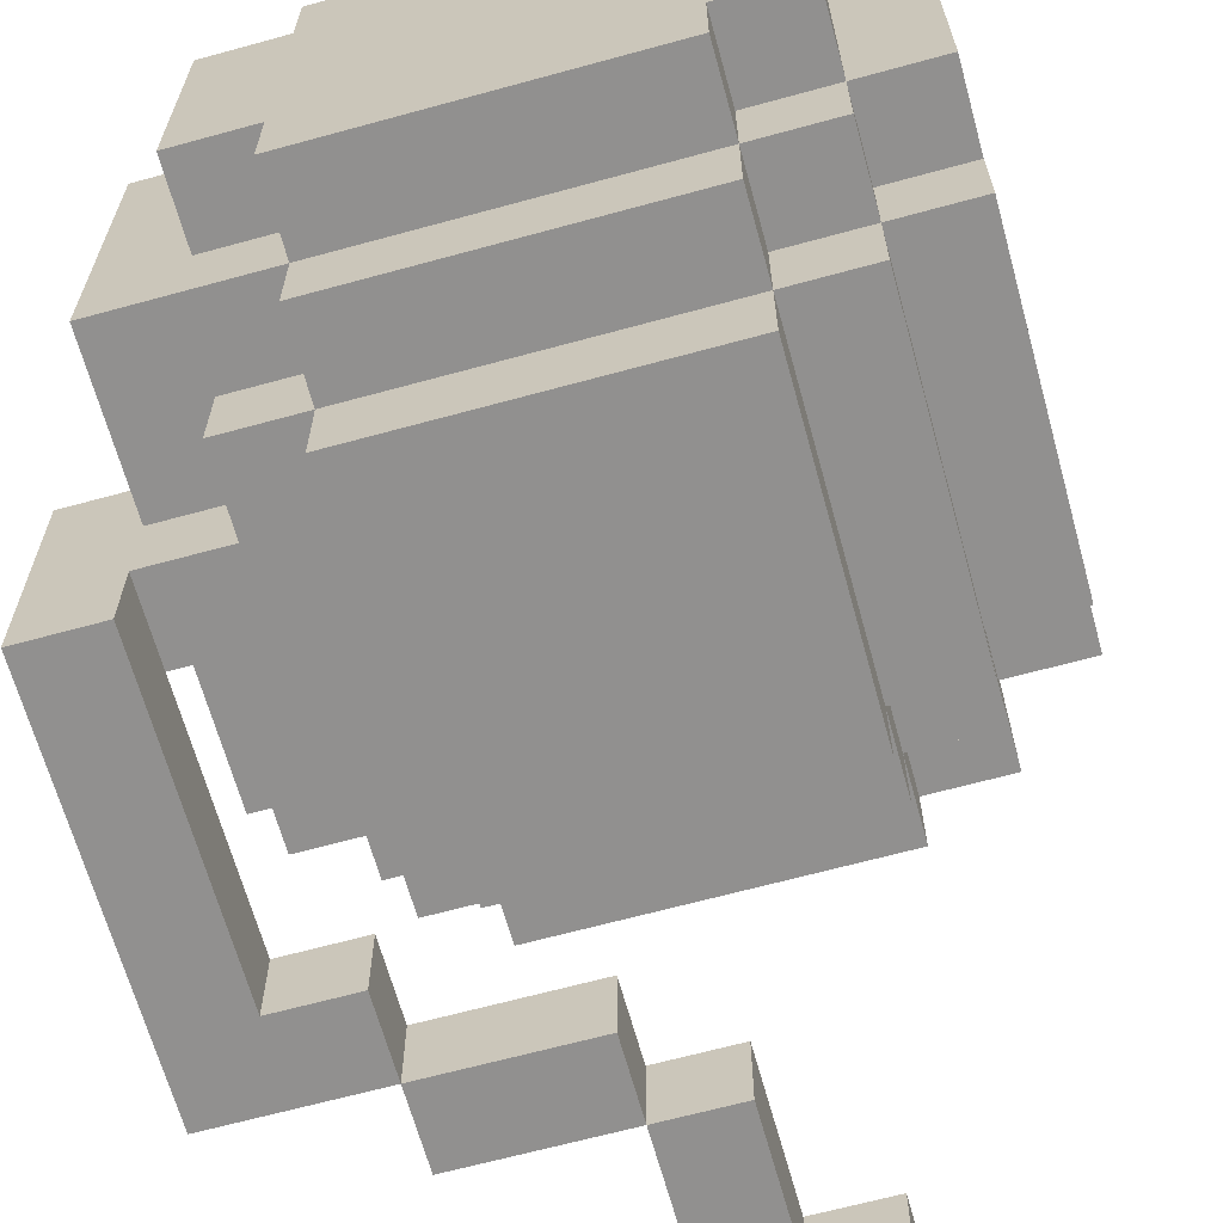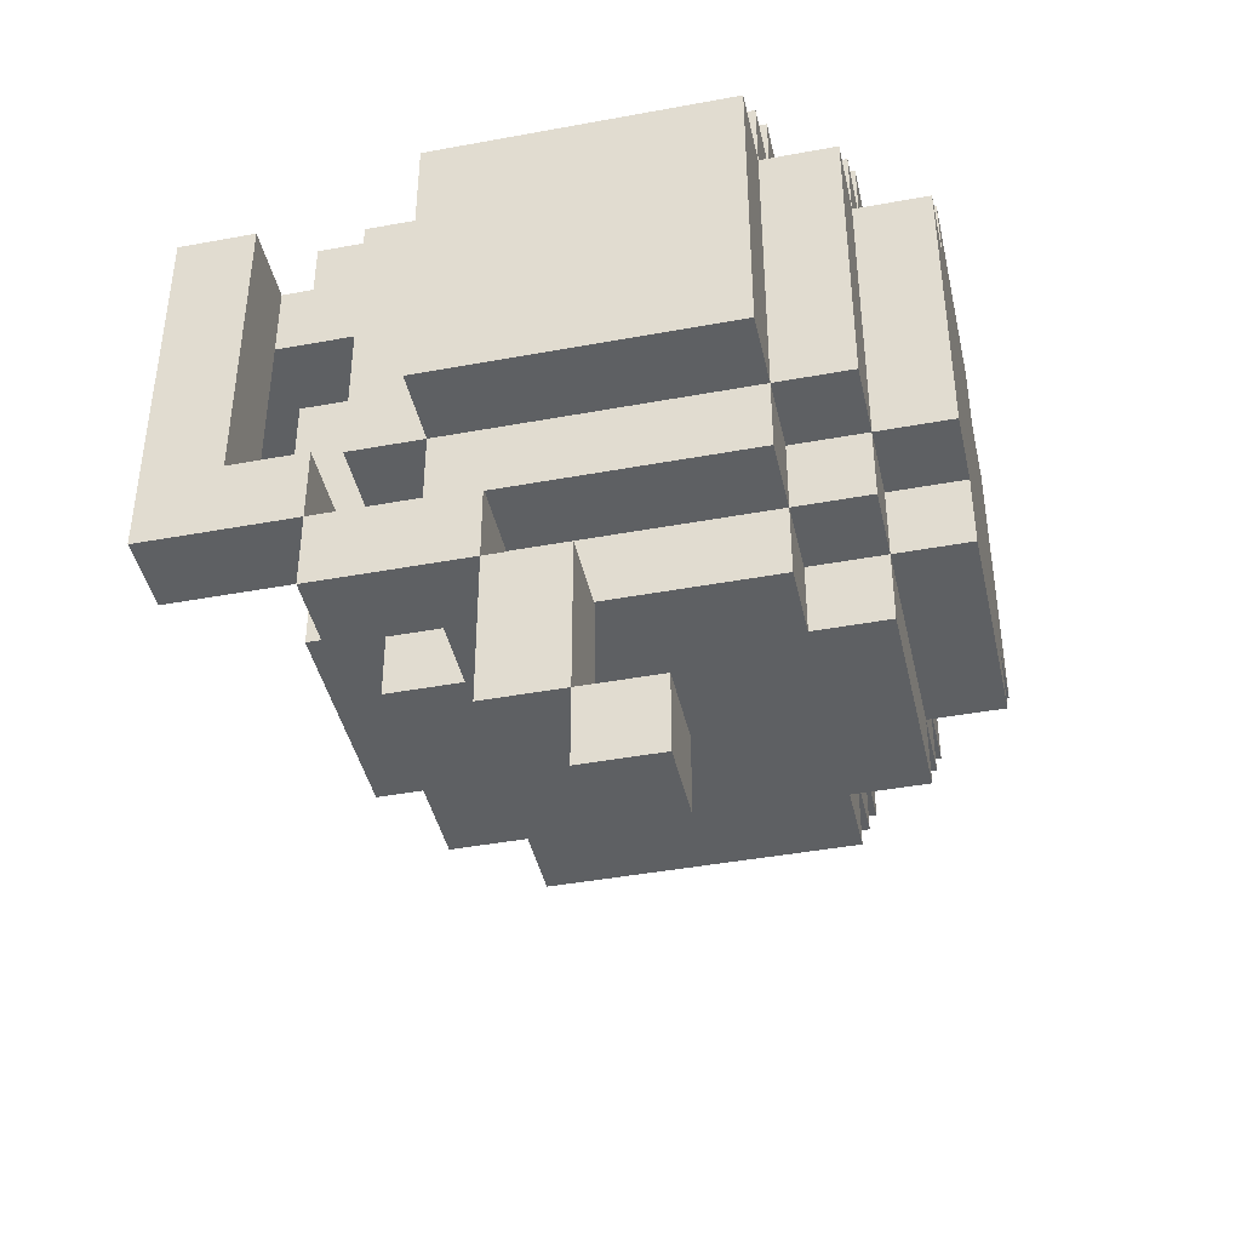
<metadata>
{"format":"obj","ext":"obj","renderer":"f3d","projection":"perspective","resolution":1024,"background":"white","views":[{"elev":-65.7,"azim":15.4,"up":"+Y"},{"elev":-42.4,"azim":12.5,"up":"+Z"}]}
</metadata>
<code>
v -5 0 1
v -5 0 -2
v -5 0 -3
v -5 0 -4
v -5 1 -0
v -5 1 -2
v -5 1 -3
v -5 1 -4
v -5 3 1
v -5 3 -0
v -4 2 3
v -4 2 2
v -4 2 1
v -4 2 -0
v -4 2 -2
v -4 3 3
v -4 3 2
v -4 3 1
v -4 3 -0
v -4 3 -1
v -4 3 -2
v -4 3 -3
v -4 4 3
v -4 4 2
v -4 4 1
v -4 5 2
v -4 5 1
v -4 5 -0
v -4 5 -1
v -4 5 -2
v -4 5 -3
v -4 6 3
v -4 6 2
v -4 6 -1
v -4 6 -2
v -4 6 -3
v -4 7 2
v -4 7 -0
v -4 7 -1
v -4 7 -2
v -3 0 -4
v -3 0 -5
v -3 1 2
v -3 1 1
v -3 1 -0
v -3 1 -2
v -3 1 -4
v -3 1 -5
v -3 2 2
v -3 2 1
v -3 2 -0
v -3 2 -2
v -3 2 -3
v -3 3 4
v -3 3 3
v -3 3 -2
v -3 3 -3
v -3 3 -4
v -3 4 4
v -3 4 3
v -3 5 -3
v -3 5 -4
v -3 6 4
v -3 6 3
v -3 6 2
v -3 6 -2
v -3 6 -3
v -3 6 -4
v -3 7 3
v -3 7 2
v -3 7 1
v -3 7 -0
v -3 7 -1
v -3 7 -2
v -3 7 -3
v -3 8 2
v -3 8 1
v -3 8 -1
v -3 8 -2
v -2 0 2
v -2 0 -2
v -2 1 3
v -2 1 2
v -2 1 1
v -2 1 -2
v -2 1 -3
v -2 2 4
v -2 2 3
v -2 2 2
v -2 2 -2
v -2 2 -3
v -2 2 -4
v -2 3 4
v -2 3 3
v -2 3 -3
v -2 3 -4
v -2 6 4
v -2 6 3
v -2 6 -3
v -2 6 -4
v -2 7 4
v -2 7 3
v -2 7 2
v -2 7 -2
v -2 7 -3
v -2 7 -4
v -2 8 3
v -2 8 2
v -2 8 1
v -2 8 -1
v -2 8 -2
v -2 8 -3
v -2 9 2
v -2 9 1
v -2 9 -2
v -1 0 -5
v -1 0 -6
v -1 0 -7
v -1 1 -5
v -1 1 -6
v -1 1 -7
v 0 0 -7
v 0 0 -8
v 0 1 -7
v 0 1 -8
v -4 0 1
v -4 0 -2
v -4 0 -3
v -4 1 1
v -4 1 -0
v -4 1 -2
v -4 1 -3
v -3 0 -3
v -3 0 -4
v -3 1 -3
v -3 1 -4
v -1 0 -4
v -1 0 -5
v -1 1 -4
v -1 1 -5
v 0 0 -5
v 0 0 -6
v 0 0 -7
v 0 1 -5
v 0 1 -6
v 0 1 -7
v 1 0 -7
v 1 0 -8
v 1 1 -7
v 1 1 -8
v 2 0 2
v 2 0 -2
v 2 1 3
v 2 1 2
v 2 1 1
v 2 1 -2
v 2 1 -3
v 2 2 4
v 2 2 3
v 2 2 2
v 2 2 -2
v 2 2 -3
v 2 2 -4
v 2 3 4
v 2 3 3
v 2 3 -3
v 2 3 -4
v 2 6 4
v 2 6 3
v 2 6 -3
v 2 6 -4
v 2 7 4
v 2 7 3
v 2 7 2
v 2 7 -2
v 2 7 -3
v 2 7 -4
v 2 8 3
v 2 8 2
v 2 8 1
v 2 8 -0
v 2 8 -1
v 2 8 -2
v 2 8 -3
v 2 9 2
v 2 9 -0
v 2 9 -1
v 2 9 -2
v 3 1 2
v 3 1 1
v 3 1 -2
v 3 2 3
v 3 2 2
v 3 2 1
v 3 2 -0
v 3 2 -2
v 3 2 -3
v 3 3 4
v 3 3 3
v 3 3 2
v 3 3 -2
v 3 3 -3
v 3 3 -4
v 3 4 3
v 3 6 4
v 3 6 3
v 3 6 2
v 3 6 -2
v 3 6 -3
v 3 6 -4
v 3 7 3
v 3 7 2
v 3 7 1
v 3 7 -0
v 3 7 -1
v 3 7 -2
v 3 7 -3
v 3 8 2
v 3 8 1
v 3 8 -0
v 3 8 -1
v 3 8 -2
v 4 2 2
v 4 2 1
v 4 2 -0
v 4 2 -2
v 4 3 3
v 4 3 2
v 4 3 1
v 4 3 -0
v 4 3 -1
v 4 3 -2
v 4 3 -3
v 4 4 3
v 4 4 2
v 4 4 1
v 4 4 -0
v 4 4 -1
v 4 4 -2
v 4 5 1
v 4 5 -0
v 4 5 -1
v 4 6 3
v 4 6 2
v 4 6 1
v 4 6 -0
v 4 6 -1
v 4 6 -2
v 4 6 -3
v 4 7 2
v 4 7 1
v 4 7 -0
v 4 7 -2
v -3 3 4
v -3 4 4
v -3 6 4
v -2 2 4
v -2 3 4
v -2 4 4
v -2 6 4
v -2 7 4
v -1 2 4
v -1 3 4
v -1 4 4
v -1 6 4
v -1 7 4
v 0 2 4
v 0 3 4
v 0 5 4
v 0 6 4
v 0 7 4
v 1 2 4
v 1 3 4
v 1 5 4
v 1 6 4
v 1 7 4
v 2 2 4
v 2 3 4
v 2 6 4
v 2 7 4
v 3 3 4
v 3 6 4
v -4 2 3
v -4 3 3
v -4 4 3
v -4 6 3
v -3 2 3
v -3 3 3
v -3 4 3
v -3 6 3
v -3 7 3
v -2 1 3
v -2 2 3
v -2 3 3
v -2 6 3
v -2 7 3
v -2 8 3
v -1 1 3
v -1 2 3
v -1 7 3
v 0 1 3
v 0 2 3
v 0 7 3
v 1 1 3
v 1 2 3
v 1 7 3
v 1 8 3
v 2 1 3
v 2 2 3
v 2 3 3
v 2 6 3
v 2 7 3
v 2 8 3
v 3 2 3
v 3 3 3
v 3 4 3
v 3 6 3
v 3 7 3
v 4 3 3
v 4 4 3
v 4 6 3
v -4 6 2
v -4 7 2
v -3 1 2
v -3 2 2
v -3 6 2
v -3 7 2
v -3 8 2
v -2 0 2
v -2 1 2
v -2 2 2
v -2 7 2
v -2 8 2
v -2 9 2
v -1 1 2
v -1 8 2
v -1 9 2
v 0 0 2
v 0 1 2
v 0 8 2
v 0 9 2
v 1 0 2
v 1 1 2
v 1 8 2
v 1 9 2
v 2 0 2
v 2 1 2
v 2 2 2
v 2 7 2
v 2 8 2
v 2 9 2
v 3 1 2
v 3 2 2
v 3 3 2
v 3 6 2
v 3 7 2
v 3 8 2
v 4 2 2
v 4 3 2
v 4 6 2
v 4 7 2
v -5 0 1
v -5 3 1
v -4 0 1
v -4 1 1
v -4 2 1
v -4 3 1
v -3 1 1
v -3 2 1
v -4 0 -3
v -4 1 -3
v -3 0 -3
v -3 1 -3
v -3 0 -4
v -3 1 -4
v -1 0 -4
v -1 1 -4
v -1 0 -5
v -1 1 -5
v 0 0 -5
v 0 1 -5
v 0 0 -7
v 0 1 -7
v 1 0 -7
v 1 1 -7
v -5 1 -0
v -5 3 -0
v -4 1 -0
v -4 2 -0
v -4 3 -0
v -3 1 -0
v -3 2 -0
v -4 2 -2
v -4 3 -2
v -4 6 -2
v -4 7 -2
v -3 1 -2
v -3 2 -2
v -3 3 -2
v -3 6 -2
v -3 7 -2
v -3 8 -2
v -2 0 -2
v -2 1 -2
v -2 2 -2
v -2 7 -2
v -2 8 -2
v -2 9 -2
v -1 0 -2
v -1 1 -2
v -1 8 -2
v -1 9 -2
v 0 0 -2
v 0 1 -2
v 0 8 -2
v 0 9 -2
v 1 8 -2
v 2 0 -2
v 2 1 -2
v 2 2 -2
v 2 7 -2
v 2 8 -2
v 2 9 -2
v 3 1 -2
v 3 2 -2
v 3 3 -2
v 3 6 -2
v 3 7 -2
v 3 8 -2
v 4 2 -2
v 4 3 -2
v 4 6 -2
v 4 7 -2
v -4 3 -3
v -4 5 -3
v -4 6 -3
v -3 2 -3
v -3 3 -3
v -3 5 -3
v -3 6 -3
v -3 7 -3
v -2 1 -3
v -2 2 -3
v -2 3 -3
v -2 6 -3
v -2 7 -3
v -2 8 -3
v -1 1 -3
v -1 2 -3
v -1 7 -3
v -1 8 -3
v 0 2 -3
v 0 7 -3
v 0 8 -3
v 1 2 -3
v 1 7 -3
v 1 8 -3
v 2 1 -3
v 2 2 -3
v 2 3 -3
v 2 6 -3
v 2 7 -3
v 2 8 -3
v 3 2 -3
v 3 3 -3
v 3 6 -3
v 3 7 -3
v 4 3 -3
v 4 6 -3
v -5 0 -4
v -5 1 -4
v -3 0 -4
v -3 1 -4
v -3 3 -4
v -3 5 -4
v -3 6 -4
v -2 2 -4
v -2 3 -4
v -2 4 -4
v -2 5 -4
v -2 6 -4
v -2 7 -4
v -1 2 -4
v -1 4 -4
v -1 5 -4
v -1 6 -4
v 0 2 -4
v 0 3 -4
v 0 4 -4
v 0 5 -4
v 0 6 -4
v 0 7 -4
v 1 2 -4
v 1 3 -4
v 1 4 -4
v 1 5 -4
v 1 6 -4
v 1 7 -4
v 2 2 -4
v 2 3 -4
v 2 4 -4
v 2 6 -4
v 2 7 -4
v 3 3 -4
v 3 6 -4
v -3 0 -5
v -3 1 -5
v -1 0 -5
v -1 1 -5
v -1 0 -7
v -1 1 -7
v 0 0 -7
v 0 1 -7
v 0 0 -8
v 0 1 -8
v 1 0 -8
v 1 1 -8
v -2 0 2
v 0 0 2
v 1 0 2
v 2 0 2
v -5 0 1
v -4 0 1
v 0 0 1
v 1 0 1
v -1 0 -1
v 0 0 -1
v -5 0 -2
v -4 0 -2
v -2 0 -2
v -1 0 -2
v 0 0 -2
v 2 0 -2
v -5 0 -3
v -4 0 -3
v -3 0 -3
v -5 0 -4
v -3 0 -4
v -1 0 -4
v -3 0 -5
v -1 0 -5
v 0 0 -5
v -1 0 -6
v 0 0 -6
v -1 0 -7
v 0 0 -7
v 1 0 -7
v 0 0 -8
v 1 0 -8
v -2 1 3
v -1 1 3
v 0 1 3
v 1 1 3
v 2 1 3
v -3 1 2
v -2 1 2
v -1 1 2
v 0 1 2
v 1 1 2
v 2 1 2
v 3 1 2
v -4 1 1
v -3 1 1
v -2 1 1
v 2 1 1
v 3 1 1
v -4 1 -0
v -3 1 -0
v -3 1 -2
v -2 1 -2
v -1 1 -2
v 0 1 -2
v 2 1 -2
v 3 1 -2
v -2 1 -3
v -1 1 -3
v 2 1 -3
v -2 2 4
v -1 2 4
v 0 2 4
v 1 2 4
v 2 2 4
v -4 2 3
v -3 2 3
v -2 2 3
v -1 2 3
v 0 2 3
v 1 2 3
v 2 2 3
v 3 2 3
v -4 2 2
v -3 2 2
v -2 2 2
v 2 2 2
v 3 2 2
v 4 2 2
v -4 2 1
v -3 2 1
v 3 2 1
v 4 2 1
v -4 2 -0
v -3 2 -0
v 3 2 -0
v 4 2 -0
v -4 2 -2
v -3 2 -2
v -2 2 -2
v 2 2 -2
v 3 2 -2
v 4 2 -2
v -3 2 -3
v -2 2 -3
v -1 2 -3
v 0 2 -3
v 1 2 -3
v 2 2 -3
v 3 2 -3
v -2 2 -4
v -1 2 -4
v 0 2 -4
v 1 2 -4
v 2 2 -4
v -3 3 4
v -2 3 4
v 2 3 4
v 3 3 4
v -3 3 3
v -2 3 3
v 2 3 3
v 3 3 3
v 4 3 3
v 3 3 2
v 4 3 2
v -4 3 -2
v -3 3 -2
v 3 3 -2
v 4 3 -2
v -4 3 -3
v -3 3 -3
v -2 3 -3
v 2 3 -3
v 3 3 -3
v 4 3 -3
v -3 3 -4
v -2 3 -4
v 2 3 -4
v 3 3 -4
v -5 1 -0
v -4 1 -0
v -5 1 -2
v -4 1 -2
v -5 1 -3
v -4 1 -3
v -3 1 -3
v -5 1 -4
v -3 1 -4
v -1 1 -4
v -3 1 -5
v -1 1 -5
v 0 1 -5
v -1 1 -6
v 0 1 -6
v -1 1 -7
v 0 1 -7
v 1 1 -7
v 0 1 -8
v 1 1 -8
v -5 3 1
v -4 3 1
v -5 3 -0
v -4 3 -0
v -3 6 4
v -2 6 4
v 2 6 4
v 3 6 4
v -4 6 3
v -3 6 3
v -2 6 3
v 2 6 3
v 3 6 3
v 4 6 3
v -4 6 2
v -3 6 2
v 3 6 2
v 4 6 2
v -4 6 -2
v -3 6 -2
v 3 6 -2
v 4 6 -2
v -4 6 -3
v -3 6 -3
v -2 6 -3
v 2 6 -3
v 3 6 -3
v 4 6 -3
v -3 6 -4
v -2 6 -4
v 2 6 -4
v 3 6 -4
v -2 7 4
v -1 7 4
v 0 7 4
v 1 7 4
v 2 7 4
v -3 7 3
v -2 7 3
v -1 7 3
v 0 7 3
v 1 7 3
v 2 7 3
v 3 7 3
v -4 7 2
v -3 7 2
v -2 7 2
v 2 7 2
v 3 7 2
v 4 7 2
v -3 7 1
v 3 7 1
v 4 7 1
v -4 7 -0
v -3 7 -0
v 3 7 -0
v 4 7 -0
v -4 7 -1
v -3 7 -1
v 3 7 -1
v -4 7 -2
v -3 7 -2
v -2 7 -2
v 2 7 -2
v 3 7 -2
v 4 7 -2
v -3 7 -3
v -2 7 -3
v -1 7 -3
v 0 7 -3
v 1 7 -3
v 2 7 -3
v 3 7 -3
v -2 7 -4
v 0 7 -4
v 1 7 -4
v 2 7 -4
v -2 8 3
v 1 8 3
v 2 8 3
v -3 8 2
v -2 8 2
v -1 8 2
v 0 8 2
v 1 8 2
v 2 8 2
v 3 8 2
v -3 8 1
v -2 8 1
v 2 8 1
v 3 8 1
v 2 8 -0
v 3 8 -0
v -3 8 -1
v -2 8 -1
v 2 8 -1
v 3 8 -1
v -3 8 -2
v -2 8 -2
v -1 8 -2
v 0 8 -2
v 1 8 -2
v 2 8 -2
v 3 8 -2
v -2 8 -3
v -1 8 -3
v 0 8 -3
v 1 8 -3
v 2 8 -3
v -2 9 2
v -1 9 2
v 0 9 2
v 1 9 2
v 2 9 2
v -2 9 1
v -1 9 1
v 0 9 1
v 1 9 1
v -1 9 -0
v 0 9 -0
v 1 9 -0
v 2 9 -0
v -1 9 -1
v 0 9 -1
v 2 9 -1
v -2 9 -2
v -1 9 -2
v 0 9 -2
v 2 9 -2
f 5 2 1
f 6 3 2
f 6 2 5
f 7 4 3
f 7 3 6
f 8 4 7
f 9 5 1
f 10 5 9
f 16 12 11
f 17 13 12
f 17 12 16
f 18 13 17
f 19 15 14
f 20 15 19
f 21 15 20
f 23 17 16
f 24 18 17
f 24 17 23
f 24 19 18
f 24 20 19
f 25 20 24
f 26 24 23
f 26 25 24
f 27 20 25
f 27 25 26
f 28 20 27
f 29 21 20
f 29 20 28
f 30 22 21
f 30 21 29
f 31 22 30
f 32 28 27
f 32 26 23
f 32 27 26
f 33 28 32
f 34 29 28
f 34 30 29
f 35 31 30
f 35 30 34
f 36 31 35
f 37 28 33
f 38 34 28
f 38 28 37
f 39 35 34
f 39 34 38
f 40 35 39
f 47 42 41
f 48 42 47
f 49 44 43
f 50 44 49
f 51 46 45
f 52 46 51
f 56 53 52
f 57 53 56
f 59 55 54
f 60 55 59
f 61 58 57
f 62 58 61
f 63 60 59
f 64 60 63
f 67 62 61
f 68 62 67
f 69 65 64
f 70 65 69
f 74 67 66
f 75 67 74
f 76 71 70
f 77 73 72
f 77 71 76
f 77 72 71
f 78 74 73
f 78 73 77
f 79 74 78
f 83 81 80
f 84 81 83
f 85 81 84
f 88 83 82
f 89 83 88
f 90 86 85
f 91 86 90
f 93 88 87
f 94 88 93
f 95 92 91
f 96 92 95
f 101 98 97
f 102 98 101
f 105 100 99
f 106 100 105
f 107 103 102
f 108 103 107
f 111 105 104
f 112 105 111
f 113 109 108
f 114 110 109
f 114 109 113
f 114 111 110
f 115 111 114
f 119 117 116
f 120 118 117
f 120 117 119
f 121 118 120
f 124 123 122
f 125 123 124
f 126 127 129
f 129 127 130
f 127 128 131
f 130 127 131
f 131 128 132
f 133 134 135
f 135 134 136
f 137 138 139
f 139 138 140
f 141 142 144
f 142 143 145
f 144 142 145
f 145 143 146
f 147 148 149
f 149 148 150
f 151 152 154
f 154 152 155
f 155 152 156
f 153 154 159
f 159 154 160
f 156 157 161
f 161 157 162
f 158 159 164
f 164 159 165
f 162 163 166
f 166 163 167
f 168 169 172
f 172 169 173
f 170 171 176
f 176 171 177
f 173 174 178
f 178 174 179
f 175 176 183
f 183 176 184
f 179 180 185
f 180 181 185
f 181 182 186
f 185 181 186
f 182 183 187
f 186 182 187
f 187 183 188
f 189 190 193
f 190 191 194
f 193 190 194
f 194 191 195
f 195 191 196
f 192 193 199
f 199 193 200
f 196 197 201
f 201 197 202
f 198 199 204
f 198 204 205
f 205 204 206
f 202 203 209
f 209 203 210
f 206 207 211
f 211 207 212
f 208 209 216
f 216 209 217
f 212 213 218
f 213 214 219
f 218 213 219
f 214 215 220
f 219 214 220
f 215 216 221
f 220 215 221
f 221 216 222
f 223 224 228
f 224 225 229
f 228 224 229
f 225 226 230
f 229 225 230
f 230 226 231
f 231 226 232
f 227 228 234
f 228 229 235
f 234 228 235
f 229 230 235
f 230 231 235
f 235 231 236
f 236 231 237
f 231 232 238
f 237 231 238
f 232 233 239
f 238 232 239
f 236 237 240
f 234 235 240
f 235 236 240
f 237 238 241
f 240 237 241
f 238 239 242
f 241 238 242
f 234 240 243
f 240 241 243
f 243 241 244
f 244 241 245
f 241 242 246
f 245 241 246
f 242 239 247
f 246 242 247
f 239 233 248
f 247 239 248
f 248 233 249
f 244 245 250
f 245 246 251
f 250 245 251
f 246 247 252
f 251 246 252
f 247 248 252
f 252 248 253
f 258 255 254
f 259 256 255
f 259 255 258
f 260 256 259
f 262 258 257
f 263 259 258
f 263 258 262
f 264 261 260
f 264 259 263
f 264 260 259
f 265 261 264
f 266 261 265
f 267 263 262
f 268 264 263
f 268 263 267
f 268 265 264
f 269 265 268
f 270 266 265
f 270 265 269
f 271 266 270
f 272 269 268
f 272 268 267
f 273 269 272
f 274 270 269
f 274 269 273
f 275 271 270
f 275 270 274
f 276 271 275
f 277 273 272
f 278 274 273
f 278 273 277
f 278 275 274
f 279 276 275
f 279 275 278
f 280 276 279
f 281 279 278
f 282 279 281
f 287 284 283
f 288 285 284
f 288 284 287
f 289 286 285
f 289 285 288
f 290 286 289
f 293 288 287
f 294 288 293
f 295 291 290
f 296 291 295
f 298 293 292
f 299 293 298
f 300 297 296
f 301 299 298
f 302 299 301
f 303 297 300
f 304 302 301
f 305 302 304
f 306 297 303
f 307 297 306
f 308 305 304
f 309 305 308
f 312 307 306
f 313 307 312
f 314 310 309
f 315 310 314
f 317 312 311
f 318 312 317
f 319 316 315
f 320 317 316
f 320 316 319
f 321 317 320
f 326 323 322
f 327 323 326
f 330 325 324
f 331 325 330
f 332 328 327
f 333 328 332
f 335 330 329
f 336 334 333
f 337 334 336
f 338 335 329
f 339 335 338
f 340 337 336
f 341 337 340
f 342 339 338
f 343 339 342
f 344 341 340
f 345 341 344
f 346 343 342
f 347 343 346
f 350 345 344
f 351 345 350
f 352 348 347
f 353 348 352
f 356 350 349
f 357 350 356
f 358 354 353
f 359 354 358
f 360 356 355
f 361 356 360
f 364 363 362
f 365 363 364
f 366 363 365
f 367 363 366
f 368 366 365
f 369 366 368
f 372 371 370
f 373 371 372
f 376 375 374
f 377 375 376
f 380 379 378
f 381 379 380
f 384 383 382
f 385 383 384
f 386 387 388
f 388 387 389
f 389 387 390
f 388 389 391
f 391 389 392
f 393 394 398
f 398 394 399
f 395 396 400
f 400 396 401
f 397 398 404
f 404 398 405
f 401 402 406
f 406 402 407
f 403 404 409
f 409 404 410
f 407 408 411
f 411 408 412
f 409 410 413
f 413 410 414
f 411 412 415
f 415 412 416
f 415 416 417
f 413 414 418
f 418 414 419
f 417 416 422
f 422 416 423
f 419 420 424
f 424 420 425
f 421 422 428
f 428 422 429
f 425 426 430
f 430 426 431
f 427 428 432
f 432 428 433
f 434 435 438
f 435 436 439
f 438 435 439
f 439 436 440
f 437 438 443
f 443 438 444
f 440 441 445
f 445 441 446
f 442 443 448
f 448 443 449
f 446 447 450
f 450 447 451
f 448 449 452
f 450 451 453
f 453 451 454
f 448 452 455
f 453 454 456
f 456 454 457
f 448 455 458
f 458 455 459
f 456 457 462
f 462 457 463
f 459 460 464
f 464 460 465
f 461 462 466
f 466 462 467
f 465 466 468
f 468 466 469
f 470 471 472
f 472 471 473
f 474 475 478
f 478 475 479
f 475 476 480
f 479 475 480
f 480 476 481
f 478 479 483
f 477 478 483
f 479 480 484
f 483 479 484
f 481 482 485
f 484 480 485
f 480 481 485
f 485 482 486
f 483 484 487
f 487 484 488
f 484 485 489
f 488 484 489
f 485 486 489
f 489 486 490
f 486 482 491
f 490 486 491
f 491 482 492
f 487 488 493
f 489 490 494
f 493 488 494
f 488 489 494
f 494 490 495
f 490 491 496
f 495 490 496
f 491 492 497
f 496 491 497
f 497 492 498
f 493 494 499
f 494 495 500
f 499 494 500
f 495 496 501
f 500 495 501
f 496 497 501
f 497 498 501
f 501 498 502
f 502 498 503
f 500 501 504
f 501 502 504
f 504 502 505
f 506 507 508
f 508 507 509
f 510 511 512
f 512 511 513
f 514 515 516
f 516 515 517
f 524 519 518
f 524 520 519
f 525 521 520
f 525 520 524
f 526 524 518
f 526 525 524
f 527 525 526
f 528 523 522
f 529 523 528
f 530 526 518
f 531 527 526
f 531 526 530
f 532 525 527
f 532 527 531
f 533 521 525
f 533 525 532
f 534 529 528
f 535 529 534
f 537 535 534
f 537 536 535
f 538 536 537
f 540 539 538
f 541 539 540
f 543 542 541
f 544 542 543
f 545 544 543
f 546 544 545
f 548 547 546
f 549 547 548
f 556 551 550
f 557 552 551
f 557 551 556
f 558 553 552
f 558 552 557
f 559 554 553
f 559 553 558
f 560 554 559
f 563 556 555
f 564 556 563
f 565 561 560
f 566 561 565
f 567 564 563
f 567 563 562
f 568 564 567
f 569 564 568
f 570 564 569
f 573 566 565
f 574 566 573
f 575 571 570
f 576 572 571
f 576 571 575
f 576 573 572
f 577 573 576
f 585 579 578
f 586 580 579
f 586 579 585
f 587 581 580
f 587 580 586
f 588 582 581
f 588 581 587
f 589 582 588
f 591 584 583
f 592 585 584
f 592 584 591
f 593 585 592
f 594 590 589
f 595 590 594
f 597 592 591
f 598 592 597
f 599 596 595
f 600 596 599
f 603 600 599
f 604 600 603
f 605 602 601
f 606 602 605
f 609 604 603
f 610 604 609
f 611 607 606
f 612 607 611
f 616 609 608
f 617 609 616
f 618 613 612
f 619 614 613
f 619 613 618
f 620 615 614
f 620 614 619
f 621 616 615
f 621 615 620
f 622 616 621
f 627 624 623
f 628 624 627
f 629 626 625
f 630 626 629
f 632 631 630
f 633 631 632
f 638 635 634
f 639 635 638
f 642 637 636
f 643 637 642
f 644 640 639
f 645 640 644
f 646 642 641
f 647 642 646
f 648 649 650
f 650 649 651
f 650 651 652
f 652 651 653
f 652 653 655
f 653 654 655
f 655 654 656
f 656 657 658
f 658 657 659
f 659 660 661
f 661 660 662
f 661 662 663
f 663 662 664
f 664 665 666
f 666 665 667
f 668 669 670
f 670 669 671
f 672 673 677
f 677 673 678
f 674 675 679
f 679 675 680
f 676 677 682
f 682 677 683
f 680 681 684
f 684 681 685
f 686 687 690
f 690 687 691
f 688 689 694
f 694 689 695
f 691 692 696
f 696 692 697
f 693 694 698
f 698 694 699
f 700 701 706
f 701 702 707
f 706 701 707
f 702 703 708
f 707 702 708
f 703 704 709
f 708 703 709
f 709 704 710
f 705 706 713
f 713 706 714
f 710 711 715
f 715 711 716
f 712 713 718
f 716 717 719
f 719 717 720
f 712 718 721
f 721 718 722
f 719 720 723
f 723 720 724
f 721 722 725
f 725 722 726
f 723 724 727
f 725 726 728
f 728 726 729
f 727 724 732
f 732 724 733
f 729 730 734
f 734 730 735
f 731 732 739
f 739 732 740
f 735 736 741
f 736 737 741
f 737 738 742
f 741 737 742
f 738 739 743
f 742 738 743
f 743 739 744
f 745 746 749
f 749 746 750
f 750 746 751
f 746 747 752
f 751 746 752
f 752 747 753
f 748 749 755
f 755 749 756
f 753 754 757
f 757 754 758
f 757 758 759
f 759 758 760
f 755 756 761
f 761 756 762
f 759 760 763
f 763 760 764
f 761 762 765
f 765 762 766
f 763 764 770
f 770 764 771
f 766 767 772
f 767 768 773
f 772 767 773
f 768 769 774
f 773 768 774
f 769 770 775
f 774 769 775
f 775 770 776
f 777 778 782
f 778 779 783
f 782 778 783
f 779 780 784
f 783 779 784
f 780 781 785
f 784 780 785
f 783 784 786
f 782 783 786
f 784 785 787
f 786 784 787
f 785 781 788
f 787 785 788
f 788 781 789
f 786 787 790
f 782 786 790
f 788 789 791
f 790 787 791
f 787 788 791
f 791 789 792
f 782 790 793
f 790 791 794
f 793 790 794
f 791 792 795
f 794 791 795
f 795 792 796

</code>
